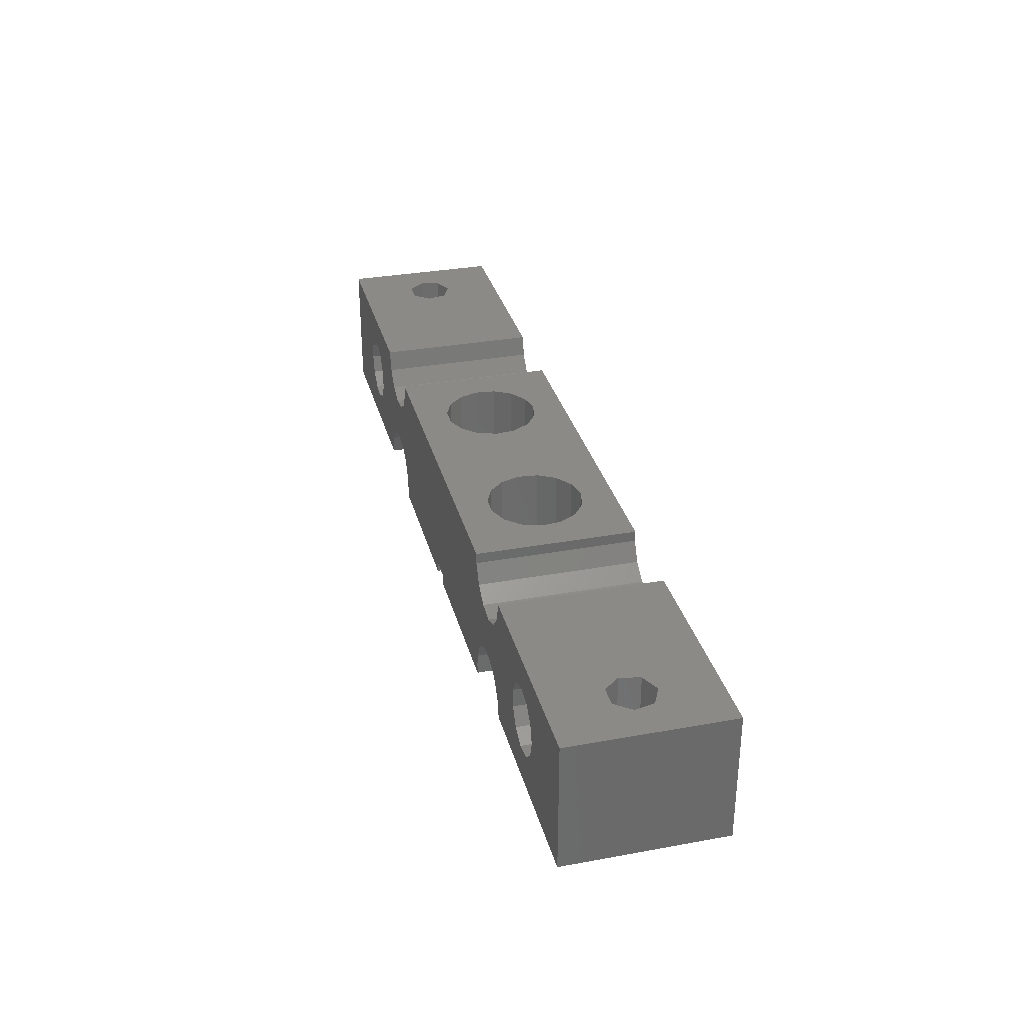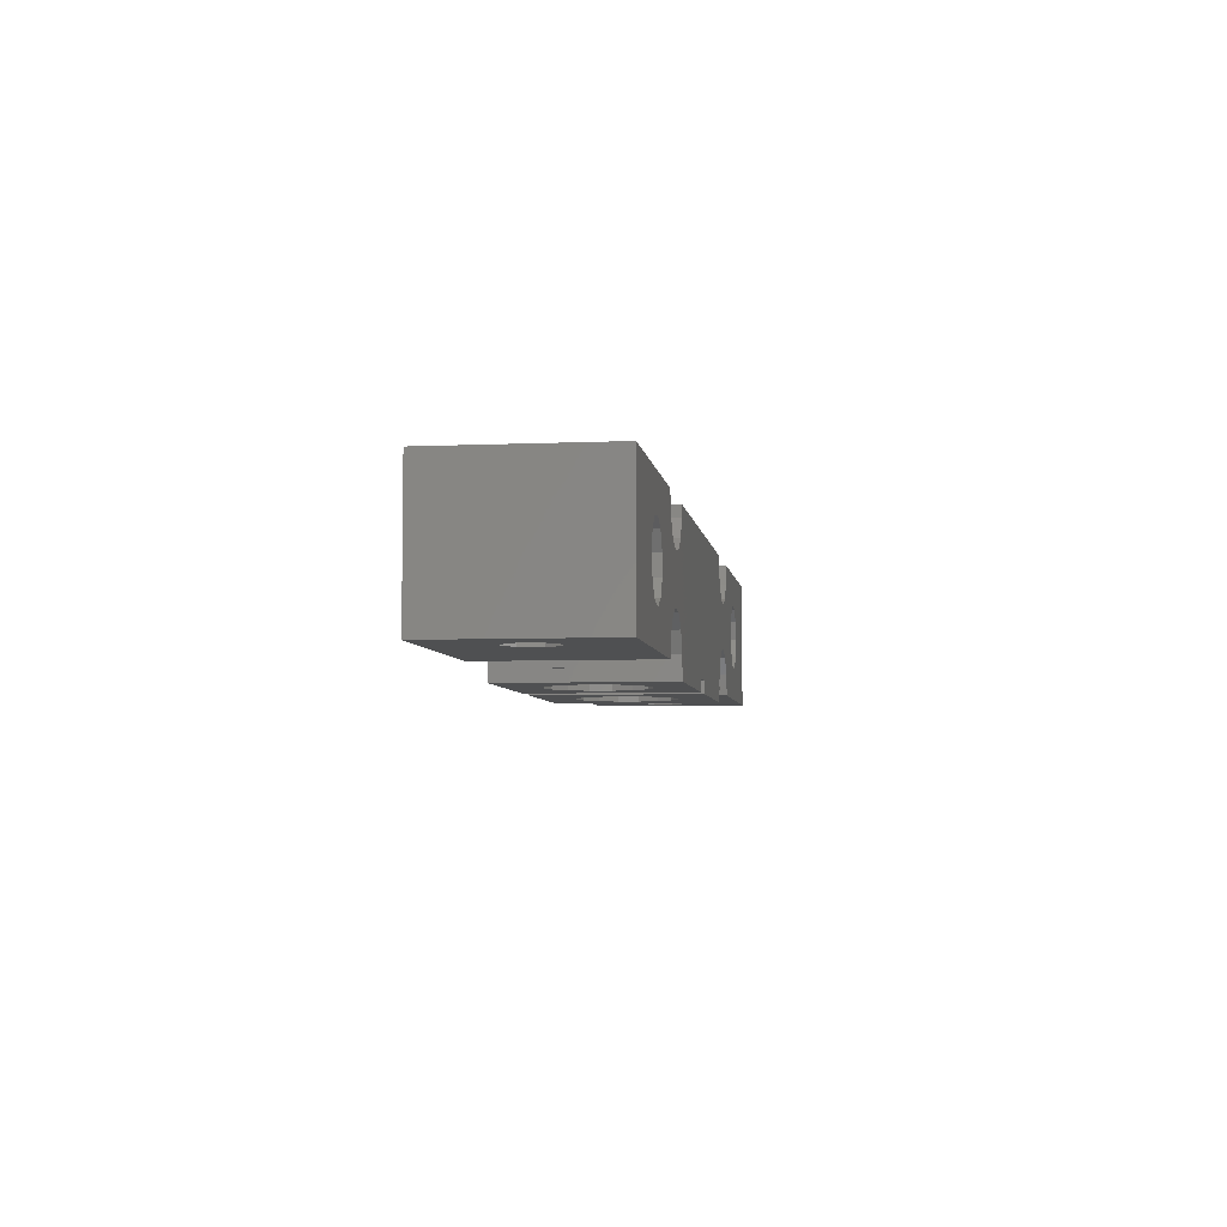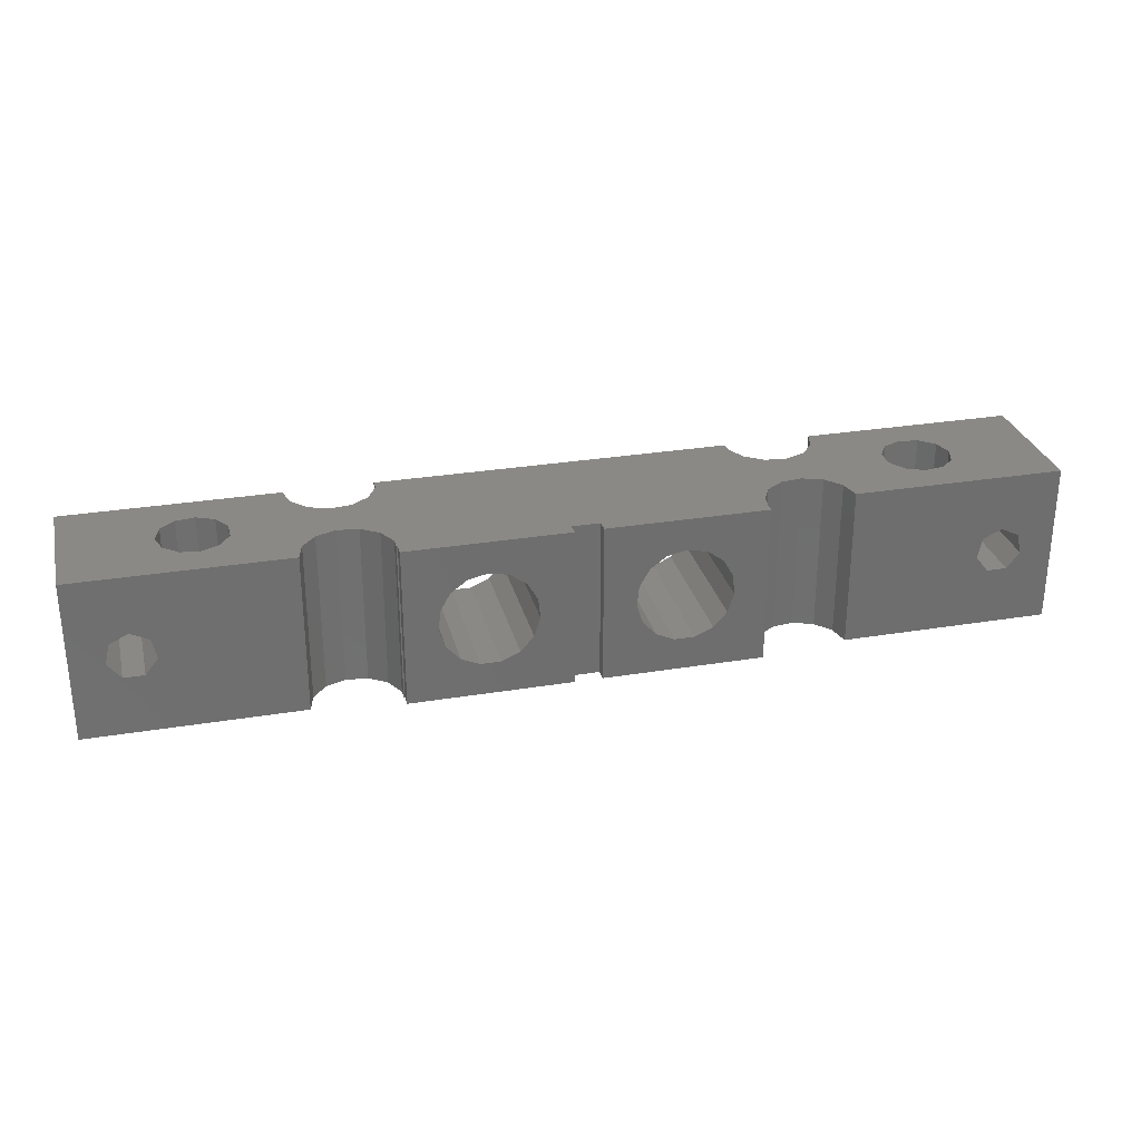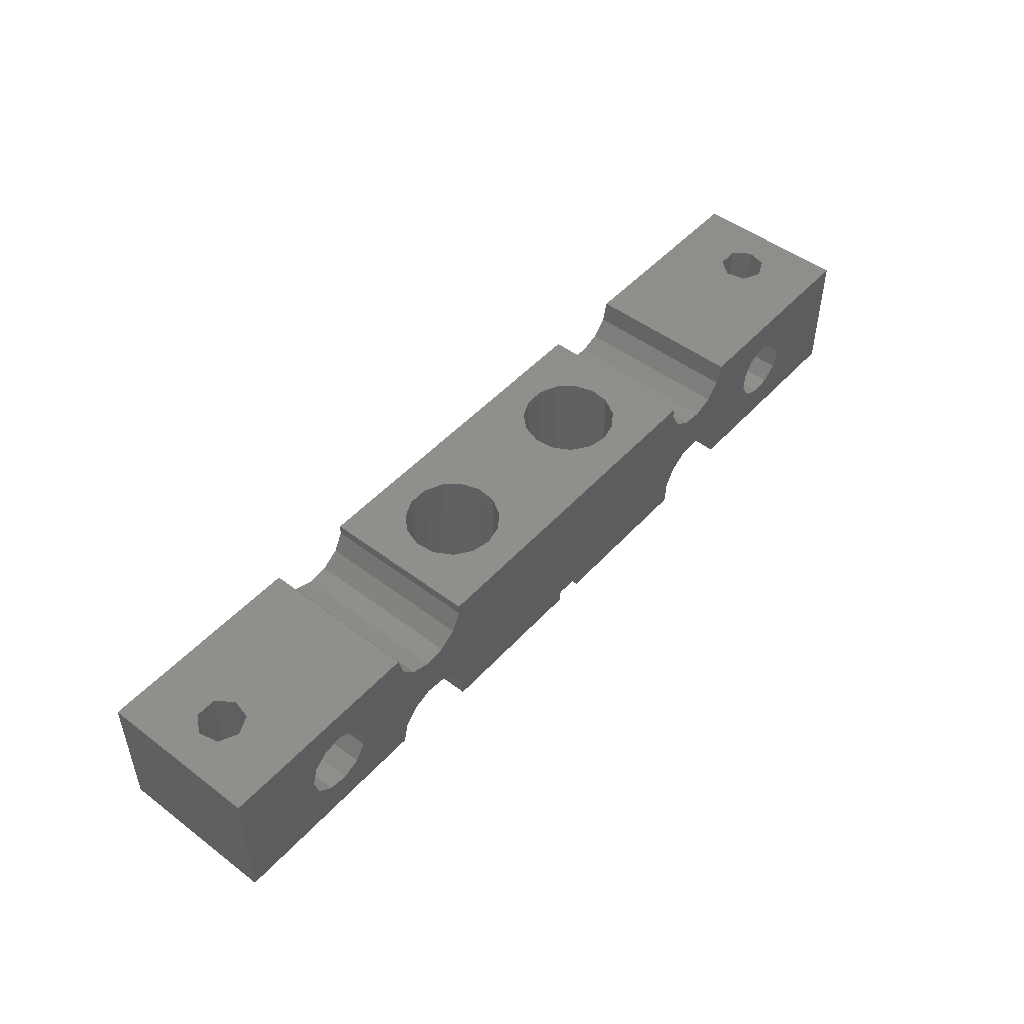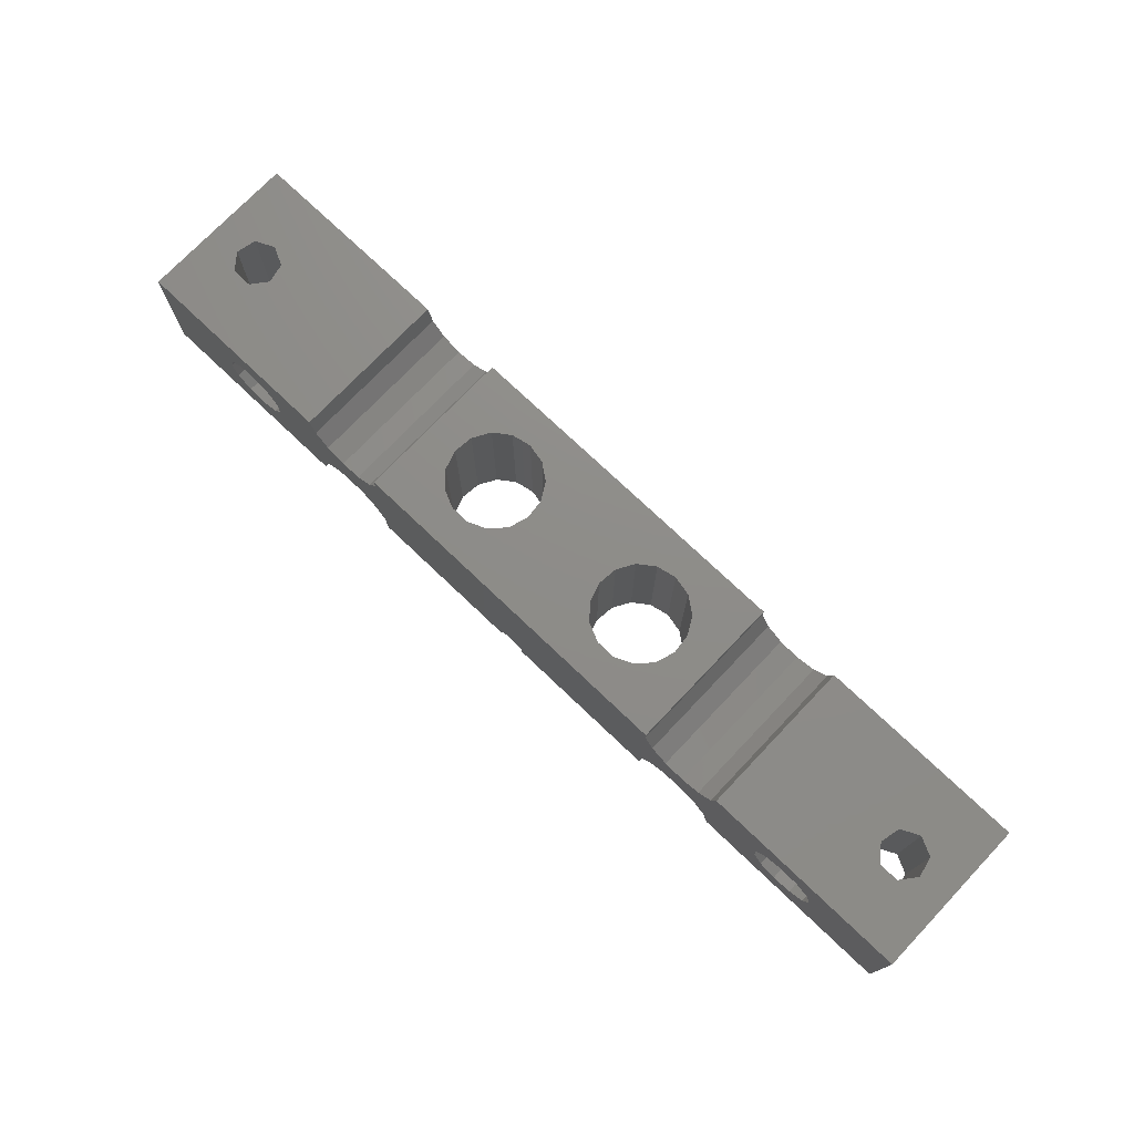
<metadata>
{"format":"stl","ext":"stl","renderer":"f3d","projection":"perspective","resolution":1024,"background":"white","views":[{"elev":32.3,"azim":-104.3,"up":"+Y"},{"elev":-5.3,"azim":97.8,"up":"+Y"},{"elev":28.9,"azim":-13.8,"up":"+Z"},{"elev":48.8,"azim":-49.9,"up":"+Y"},{"elev":74.5,"azim":-136.4,"up":"+Y"}]}
</metadata>
<code>
# stl→obj: 254 verts, 528 faces
v -77.07 1.1 -4.5
v -77.07 13.5 -4.5
v -77.07 1.1 -19.5
v -77.07 13.5 -19.5
v -62.6 6.398 -19.5
v -53.76 9.397 -19.5
v -51.8 9.635 -19.5
v -62.6 8.202 -19.5
v -56.93 11.58 -19.5
v -55.61 10.1 -19.5
v -50.17 10.76 -19.5
v -34.13 13.5 -19.5
v -49.25 12.51 -19.5
v -49.25 13.5 -19.5
v -49.13 13.5 -19.5
v -63.57 4.882 -19.5
v -31.53 13.5 -19.5
v -65.21 4.133 -19.5
v -16.53 13.5 -19.5
v -16.41 13.5 -19.5
v -16.41 12.51 -19.5
v -53.76 5.203 -19.5
v -15.49 10.76 -19.5
v -51.8 4.965 -19.5
v -65.21 10.47 -19.5
v -57.4 13.5 -19.5
v -63.57 9.718 -19.5
v -10.05 10.1 -19.5
v 11.4 13.5 -19.5
v -11.9 9.397 -19.5
v -8.74 11.58 -19.5
v -8.267 13.5 -19.5
v 2.692 5.57 -19.5
v 11.4 1.1 -19.5
v -8.74 3.021 -19.5
v -8.267 1.1 -19.5
v -31.53 1.1 -19.5
v -16.41 2.089 -19.5
v -16.53 1.1 -19.5
v -0.4554 4.133 -19.5
v -10.05 4.502 -19.5
v -11.9 5.203 -19.5
v -50.17 3.841 -19.5
v -16.53 0 -19.5
v -31.53 0 -19.5
v -13.87 4.965 -19.5
v -16.41 1.1 -19.5
v -15.49 3.841 -19.5
v -34.13 1.1 -19.5
v -49.13 1.1 -19.5
v -34.13 0 -19.5
v -49.13 0 -19.5
v -49.25 1.1 -19.5
v -68.36 5.57 -19.5
v -68.87 7.3 -19.5
v -49.25 2.089 -19.5
v -13.87 9.635 -19.5
v -56.93 3.021 -19.5
v -55.61 4.502 -19.5
v -57.4 1.1 -19.5
v -2.096 4.882 -19.5
v -3.07 6.398 -19.5
v -67 4.389 -19.5
v -67 10.21 -19.5
v -68.36 9.03 -19.5
v -2.096 9.718 -19.5
v -0.4554 10.47 -19.5
v 1.329 4.389 -19.5
v 3.2 7.3 -19.5
v 1.329 10.21 -19.5
v 2.692 9.03 -19.5
v -3.07 8.202 -19.5
v -70.91 13.5 -13.98
v -57.4 13.5 -4.5
v -74.01 13.5 -12.49
v -72.82 13.5 -13.98
v -69.72 13.5 -12.49
v -70.15 13.5 -10.63
v -71.87 13.5 -9.8
v -73.59 13.5 -10.63
v -57.4 1.1 -4.5
v -70.91 1.1 -13.98
v -72.82 1.1 -13.98
v -74.01 1.1 -12.49
v -70.15 1.1 -10.63
v -69.72 1.1 -12.49
v -73.59 1.1 -10.63
v -71.87 1.1 -9.8
v -56.93 3.021 -4.5
v -51.8 4.965 -4.5
v -16.53 1.1 -4.5
v -53.76 5.203 -4.5
v -55.61 4.502 -4.5
v -50.17 3.841 -4.5
v -34.13 0 -4.5
v -49.25 2.089 -4.5
v -49.13 1.1 -4.5
v -49.25 1.1 -4.5
v -34.13 1.1 -4.5
v -31.53 1.1 -4.5
v -49.13 0 -4.5
v -16.53 0 -4.5
v -16.41 2.089 -4.5
v -15.49 3.841 -4.5
v -31.53 0 -4.5
v -13.87 4.965 -4.5
v -11.9 5.203 -4.5
v -16.41 1.1 -4.5
v -10.05 4.502 -4.5
v 11.4 1.1 -4.5
v -8.74 3.021 -4.5
v -8.267 1.1 -4.5
v -66.15 3.329 -4.5
v -67.94 4.008 -4.5
v 0.4821 11.27 -4.5
v 2.272 10.59 -4.5
v 11.4 13.5 -4.5
v -49.25 13.5 -4.5
v -49.25 12.51 -4.5
v -49.13 13.5 -4.5
v -8.267 13.5 -4.5
v -8.74 11.58 -4.5
v -15.49 10.76 -4.5
v -16.41 12.51 -4.5
v -1.418 11.04 -4.5
v -10.05 10.1 -4.5
v -11.9 9.397 -4.5
v -13.87 9.635 -4.5
v -69.21 5.441 -4.5
v 3.542 9.159 -4.5
v -66.15 11.27 -4.5
v -64.25 11.04 -4.5
v -69.67 7.3 -4.5
v -34.13 13.5 -4.5
v -55.61 10.1 -4.5
v -56.93 11.58 -4.5
v -61.78 8.257 -4.5
v -50.17 10.76 -4.5
v -51.8 9.635 -4.5
v -3.884 6.343 -4.5
v -3.884 8.257 -4.5
v -69.21 9.159 -4.5
v -67.94 10.59 -4.5
v -62.67 9.952 -4.5
v 3.542 5.441 -4.5
v 2.272 4.008 -4.5
v -53.76 9.397 -4.5
v -61.78 6.343 -4.5
v -16.53 13.5 -4.5
v -31.53 13.5 -4.5
v -62.67 4.648 -4.5
v -64.25 3.56 -4.5
v -16.41 13.5 -4.5
v -2.994 4.648 -4.5
v -2.994 9.952 -4.5
v -1.418 3.56 -4.5
v 4 7.3 -4.5
v 0.4821 3.329 -4.5
v -37.35 0 -10.61
v -37.16 0 -12.47
v -46.11 0 -12.47
v -45.91 0 -10.61
v -44.98 0 -8.989
v -43.46 0 -7.889
v -41.63 0 -7.5
v -38.29 0 -8.989
v -37.74 0 -14.25
v -38.99 0 -15.64
v -42.57 0 -16.4
v -44.28 0 -15.64
v -40.7 0 -16.4
v -45.53 0 -14.25
v -39.8 0 -7.889
v -19.75 0 -10.61
v -19.56 0 -12.47
v -28.51 0 -12.47
v -28.31 0 -10.61
v -27.38 0 -8.989
v -25.86 0 -7.889
v -24.03 0 -7.5
v -20.69 0 -8.989
v -20.14 0 -14.25
v -21.39 0 -15.64
v -24.97 0 -16.4
v -26.68 0 -15.64
v -23.1 0 -16.4
v -27.93 0 -14.25
v -22.2 0 -7.889
v 7.92 1.1 -10.63
v 7.155 1.1 -13.98
v 5.245 1.1 -13.98
v 4.48 1.1 -10.63
v 4.055 1.1 -12.49
v 6.2 1.1 -9.8
v 8.345 1.1 -12.49
v 8.345 13.5 -12.49
v 4.055 13.5 -12.49
v 5.245 13.5 -13.98
v 6.2 13.5 -9.8
v 7.92 13.5 -10.63
v 7.155 13.5 -13.98
v 4.48 13.5 -10.63
v -20.14 13.5 -14.25
v -28.51 13.5 -12.47
v -27.93 13.5 -14.25
v -22.2 13.5 -7.889
v -20.69 13.5 -8.989
v -26.68 13.5 -15.64
v -24.97 13.5 -16.4
v -19.75 13.5 -10.61
v -19.56 13.5 -12.47
v -23.1 13.5 -16.4
v -21.39 13.5 -15.64
v -24.03 13.5 -7.5
v -25.86 13.5 -7.889
v -27.38 13.5 -8.989
v -28.31 13.5 -10.61
v -37.74 13.5 -14.25
v -46.11 13.5 -12.47
v -45.53 13.5 -14.25
v -39.8 13.5 -7.889
v -38.29 13.5 -8.989
v -44.28 13.5 -15.64
v -42.57 13.5 -16.4
v -37.35 13.5 -10.61
v -37.16 13.5 -12.47
v -40.7 13.5 -16.4
v -38.99 13.5 -15.64
v -41.63 13.5 -7.5
v -43.46 13.5 -7.889
v -44.98 13.5 -8.989
v -45.91 13.5 -10.61
v -68.36 9.03 -4.5
v -68.87 7.3 -4.5
v -68.36 5.57 -4.5
v -67 10.21 -4.5
v -65.21 10.47 -4.5
v -63.57 9.718 -4.5
v -62.6 8.202 -4.5
v -62.6 6.398 -4.5
v -63.57 4.882 -4.5
v -65.21 4.133 -4.5
v -67 4.389 -4.5
v -3.07 6.398 -4.5
v -2.096 4.882 -4.5
v -3.07 8.202 -4.5
v -2.096 9.718 -4.5
v -0.4554 10.47 -4.5
v 1.329 10.21 -4.5
v 2.692 9.03 -4.5
v 3.2 7.3 -4.5
v 2.692 5.57 -4.5
v 1.329 4.389 -4.5
v -0.4554 4.133 -4.5
f 1 2 3
f 3 2 4
f 5 6 7
f 8 9 10
f 11 12 7
f 13 14 15
f 13 12 11
f 15 12 13
f 16 12 17
f 18 19 3
f 3 19 20
f 3 20 21
f 22 21 23
f 22 23 24
f 25 26 27
f 28 29 30
f 31 29 28
f 32 29 31
f 33 29 34
f 35 34 36
f 37 38 39
f 40 34 35
f 30 41 42
f 24 30 43
f 37 44 45
f 43 42 46
f 38 47 39
f 43 46 48
f 49 38 37
f 44 37 39
f 50 38 49
f 50 51 52
f 27 26 9
f 53 38 50
f 54 3 55
f 43 48 56
f 56 38 53
f 48 38 56
f 30 42 43
f 23 57 24
f 3 21 22
f 58 3 59
f 3 22 59
f 24 57 30
f 60 3 58
f 51 50 49
f 61 30 62
f 4 55 3
f 63 3 54
f 18 3 63
f 17 19 18
f 5 7 12
f 5 12 16
f 10 6 5
f 16 17 18
f 27 9 8
f 8 10 5
f 4 26 25
f 4 25 64
f 4 64 65
f 4 65 55
f 66 30 67
f 33 34 68
f 30 61 35
f 61 40 35
f 68 34 40
f 69 29 33
f 70 29 71
f 71 29 69
f 67 29 70
f 30 29 67
f 30 66 72
f 30 72 62
f 41 30 35
f 73 74 4
f 4 74 26
f 2 75 4
f 75 76 4
f 77 74 73
f 76 73 4
f 2 74 78
f 2 78 79
f 2 79 80
f 2 80 75
f 78 74 77
f 3 60 81
f 82 3 81
f 82 83 3
f 1 3 84
f 85 86 81
f 1 84 87
f 1 88 81
f 1 87 88
f 86 82 81
f 84 3 83
f 88 85 81
f 1 81 89
f 90 91 92
f 93 1 89
f 93 92 1
f 94 95 90
f 96 95 94
f 97 95 96
f 98 97 96
f 99 100 90
f 101 95 97
f 95 99 90
f 100 102 90
f 103 104 92
f 105 102 100
f 102 91 90
f 106 107 92
f 91 108 92
f 108 103 92
f 104 106 92
f 109 110 107
f 111 110 109
f 112 110 111
f 113 114 1
f 115 116 117
f 118 119 120
f 117 121 122
f 123 124 92
f 125 117 126
f 107 127 92
f 107 126 127
f 127 128 92
f 114 129 1
f 116 130 117
f 131 132 74
f 129 133 1
f 134 120 119
f 135 136 137
f 134 119 138
f 134 138 139
f 140 141 107
f 133 2 1
f 142 2 133
f 143 2 142
f 131 2 143
f 74 2 131
f 144 137 136
f 132 144 74
f 136 74 144
f 145 146 110
f 139 147 148
f 149 150 151
f 124 152 1
f 124 153 152
f 152 113 1
f 151 153 149
f 151 152 153
f 137 147 135
f 137 148 147
f 154 140 107
f 107 141 126
f 141 155 126
f 155 125 126
f 115 117 125
f 156 154 107
f 110 117 130
f 110 130 157
f 110 157 145
f 110 146 158
f 110 156 107
f 110 158 156
f 92 124 1
f 122 126 117
f 128 123 92
f 148 134 139
f 148 150 134
f 148 151 150
f 60 58 89
f 81 60 89
f 58 59 93
f 89 58 93
f 59 22 92
f 93 59 92
f 22 24 90
f 92 22 90
f 24 43 94
f 90 24 94
f 56 96 43
f 43 96 94
f 98 96 53
f 53 96 56
f 53 50 97
f 98 53 97
f 101 97 52
f 52 97 50
f 159 51 95
f 159 160 51
f 101 52 161
f 101 161 162
f 101 162 163
f 101 164 95
f 101 163 164
f 164 165 95
f 166 159 95
f 167 51 160
f 168 51 167
f 169 170 52
f 171 51 168
f 52 51 171
f 170 172 52
f 171 169 52
f 161 52 172
f 165 173 95
f 173 166 95
f 51 49 99
f 95 51 99
f 49 37 100
f 99 49 100
f 105 100 45
f 45 100 37
f 174 44 102
f 174 175 44
f 105 45 176
f 105 176 177
f 105 177 178
f 105 179 102
f 105 178 179
f 179 180 102
f 181 174 102
f 182 44 175
f 183 44 182
f 184 185 45
f 186 44 183
f 45 44 186
f 185 187 45
f 186 184 45
f 176 45 187
f 180 188 102
f 188 181 102
f 44 39 91
f 102 44 91
f 39 47 108
f 91 39 108
f 47 38 103
f 108 47 103
f 38 48 104
f 103 38 104
f 48 46 106
f 104 48 106
f 46 42 107
f 106 46 107
f 42 41 109
f 107 42 109
f 35 111 41
f 41 111 109
f 36 112 35
f 35 112 111
f 189 34 110
f 112 36 110
f 190 191 34
f 36 192 110
f 36 193 192
f 192 194 110
f 195 34 189
f 190 34 195
f 36 191 193
f 36 34 191
f 194 189 110
f 34 29 117
f 110 34 117
f 121 117 32
f 196 117 29
f 32 197 198
f 32 198 29
f 199 117 200
f 200 117 196
f 201 196 29
f 202 117 199
f 201 29 198
f 32 117 202
f 197 32 202
f 122 121 31
f 31 121 32
f 126 122 28
f 28 122 31
f 127 126 30
f 30 126 28
f 128 127 57
f 57 127 30
f 123 128 23
f 23 128 57
f 21 124 123
f 23 21 123
f 21 20 153
f 124 21 153
f 149 153 19
f 19 153 20
f 203 149 19
f 150 204 17
f 204 205 17
f 206 149 207
f 17 208 209
f 17 209 19
f 210 149 211
f 207 149 210
f 212 213 19
f 211 149 203
f 213 203 19
f 212 19 209
f 150 149 206
f 150 206 214
f 150 214 215
f 150 215 216
f 150 216 217
f 150 217 204
f 208 17 205
f 134 150 12
f 12 150 17
f 218 134 12
f 120 219 15
f 219 220 15
f 221 134 222
f 15 223 224
f 15 224 12
f 225 134 226
f 222 134 225
f 227 228 12
f 226 134 218
f 228 218 12
f 227 12 224
f 120 134 221
f 120 221 229
f 120 229 230
f 120 230 231
f 120 231 232
f 120 232 219
f 223 15 220
f 118 120 14
f 14 120 15
f 119 118 13
f 13 118 14
f 138 119 11
f 11 119 13
f 139 138 7
f 7 138 11
f 147 139 6
f 6 139 7
f 135 147 10
f 10 147 6
f 9 136 135
f 10 9 135
f 26 74 136
f 9 26 136
f 55 65 233
f 234 55 233
f 55 234 235
f 54 55 235
f 65 64 236
f 233 65 236
f 64 25 237
f 236 64 237
f 25 27 238
f 237 25 238
f 8 239 27
f 27 239 238
f 240 239 5
f 5 239 8
f 241 240 16
f 16 240 5
f 242 241 18
f 18 241 16
f 243 242 63
f 63 242 18
f 235 243 54
f 54 243 63
f 62 244 245
f 61 62 245
f 62 72 246
f 244 62 246
f 72 66 247
f 246 72 247
f 66 67 248
f 247 66 248
f 67 70 249
f 248 67 249
f 70 71 250
f 249 70 250
f 69 251 71
f 71 251 250
f 252 251 33
f 33 251 69
f 253 252 68
f 68 252 33
f 254 253 40
f 40 253 68
f 245 254 61
f 61 254 40
f 84 83 76
f 75 84 76
f 84 75 80
f 87 84 80
f 80 79 87
f 87 79 88
f 79 78 88
f 88 78 85
f 78 77 85
f 85 77 86
f 86 77 82
f 82 77 73
f 83 82 73
f 76 83 73
f 133 129 114
f 235 133 114
f 238 239 144
f 237 238 132
f 233 236 131
f 142 133 143
f 240 241 151
f 143 233 131
f 143 133 233
f 131 236 132
f 239 148 137
f 236 237 132
f 239 240 148
f 132 238 144
f 144 239 137
f 148 240 151
f 151 241 152
f 152 242 113
f 242 243 113
f 113 235 114
f 234 233 133
f 241 242 152
f 243 235 113
f 235 234 133
f 140 154 156
f 251 252 157
f 245 140 156
f 249 250 116
f 246 247 125
f 141 140 155
f 155 246 125
f 155 140 246
f 125 247 115
f 248 249 115
f 247 248 115
f 115 249 116
f 116 250 130
f 130 251 157
f 157 252 145
f 145 253 146
f 146 254 158
f 158 245 156
f 253 254 146
f 254 245 158
f 245 244 140
f 250 251 130
f 252 253 145
f 244 246 140
f 161 172 220
f 219 161 220
f 161 219 232
f 162 161 232
f 172 170 223
f 220 172 223
f 170 169 224
f 223 170 224
f 169 171 227
f 224 169 227
f 171 168 228
f 227 171 228
f 167 218 168
f 168 218 228
f 160 226 167
f 167 226 218
f 225 226 159
f 159 226 160
f 222 225 166
f 166 225 159
f 221 222 173
f 173 222 166
f 229 221 165
f 165 221 173
f 230 229 164
f 164 229 165
f 231 230 163
f 163 230 164
f 162 232 231
f 163 162 231
f 204 217 177
f 176 204 177
f 204 176 187
f 205 204 187
f 205 187 185
f 208 205 185
f 208 185 184
f 209 208 184
f 209 184 186
f 212 209 186
f 212 186 183
f 213 212 183
f 183 182 213
f 213 182 203
f 182 175 203
f 203 175 211
f 211 175 210
f 210 175 174
f 210 174 207
f 207 174 181
f 207 181 206
f 206 181 188
f 206 188 214
f 214 188 180
f 214 180 215
f 215 180 179
f 215 179 216
f 216 179 178
f 217 216 178
f 177 217 178
f 197 193 191
f 198 197 191
f 197 202 192
f 193 197 192
f 198 191 190
f 201 198 190
f 190 195 201
f 201 195 196
f 196 195 200
f 200 195 189
f 200 189 199
f 199 189 194
f 199 194 202
f 202 194 192

</code>
